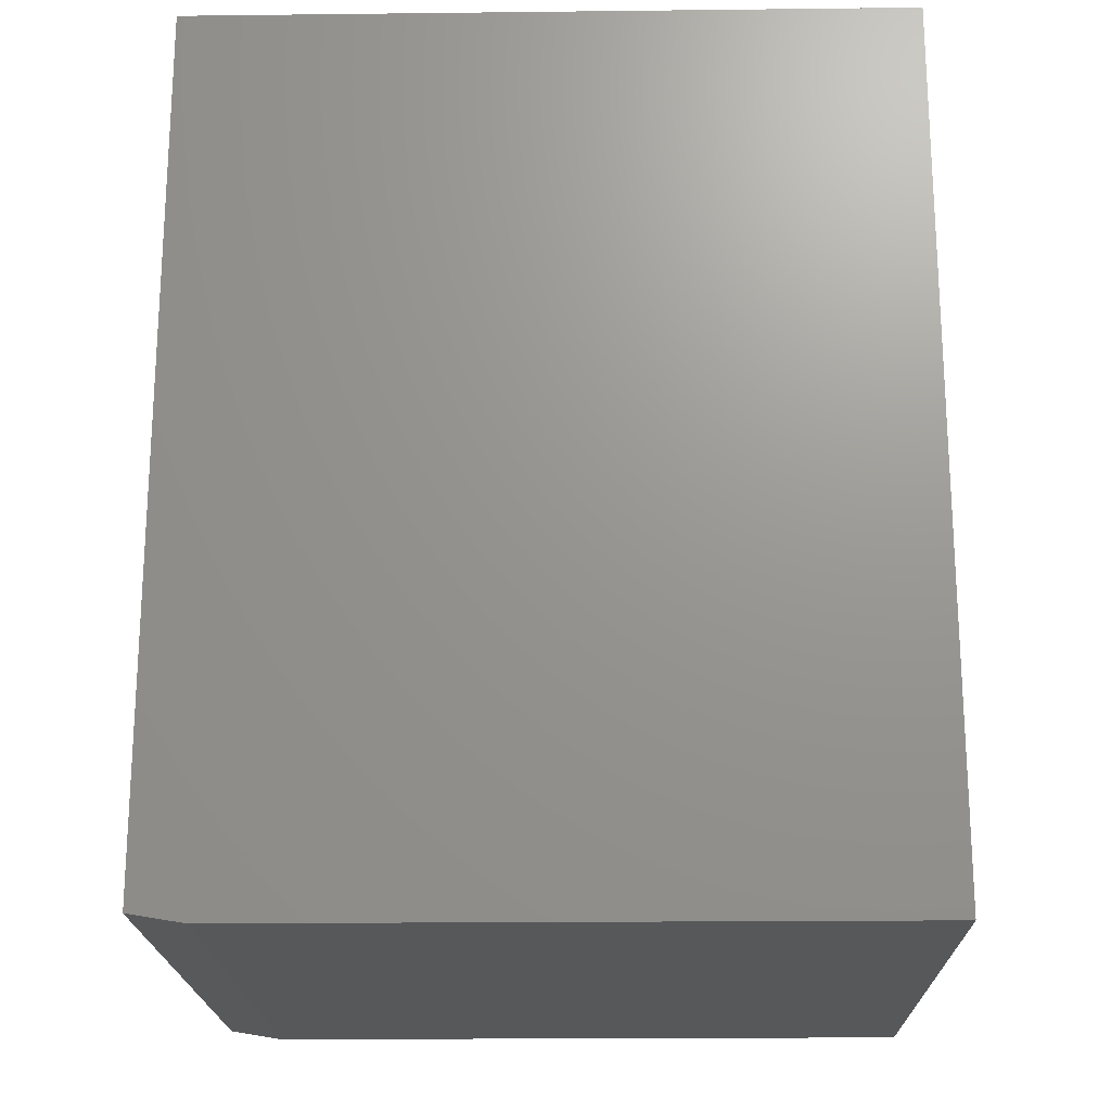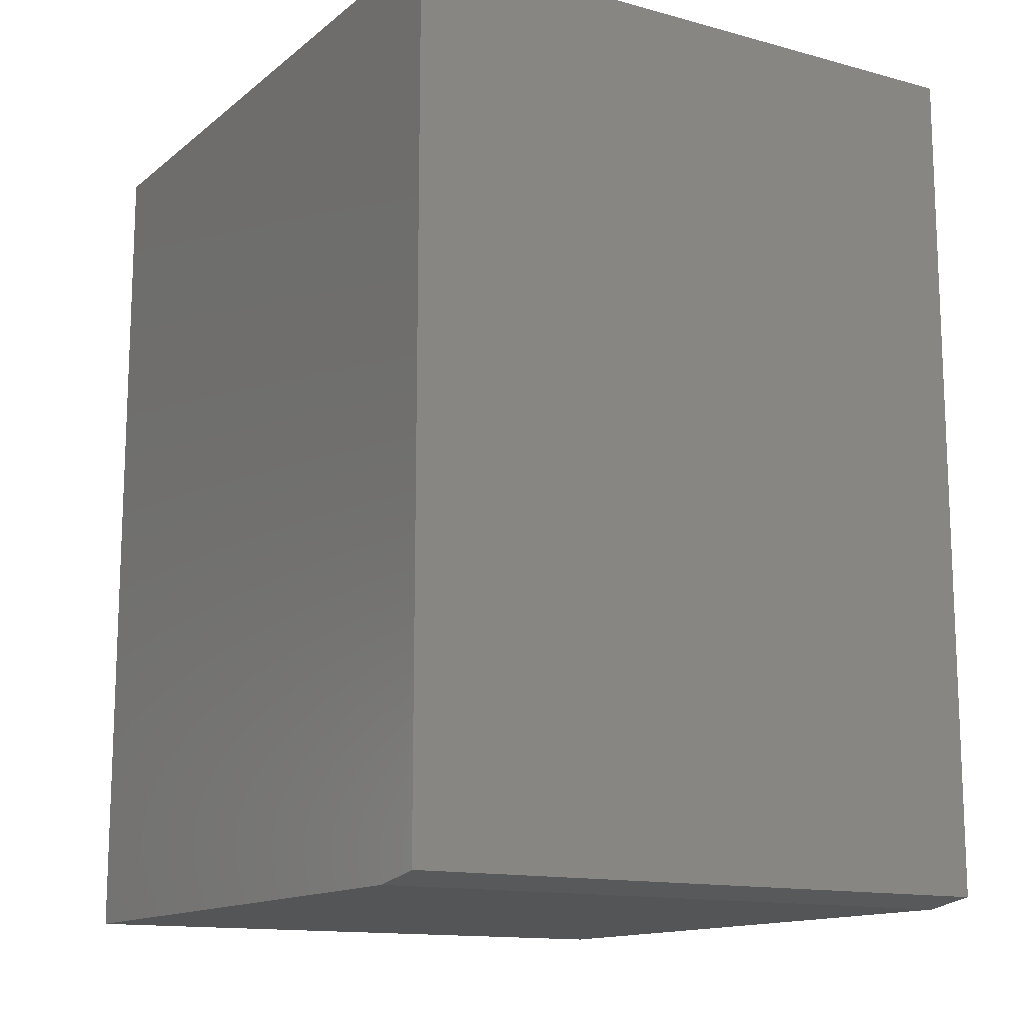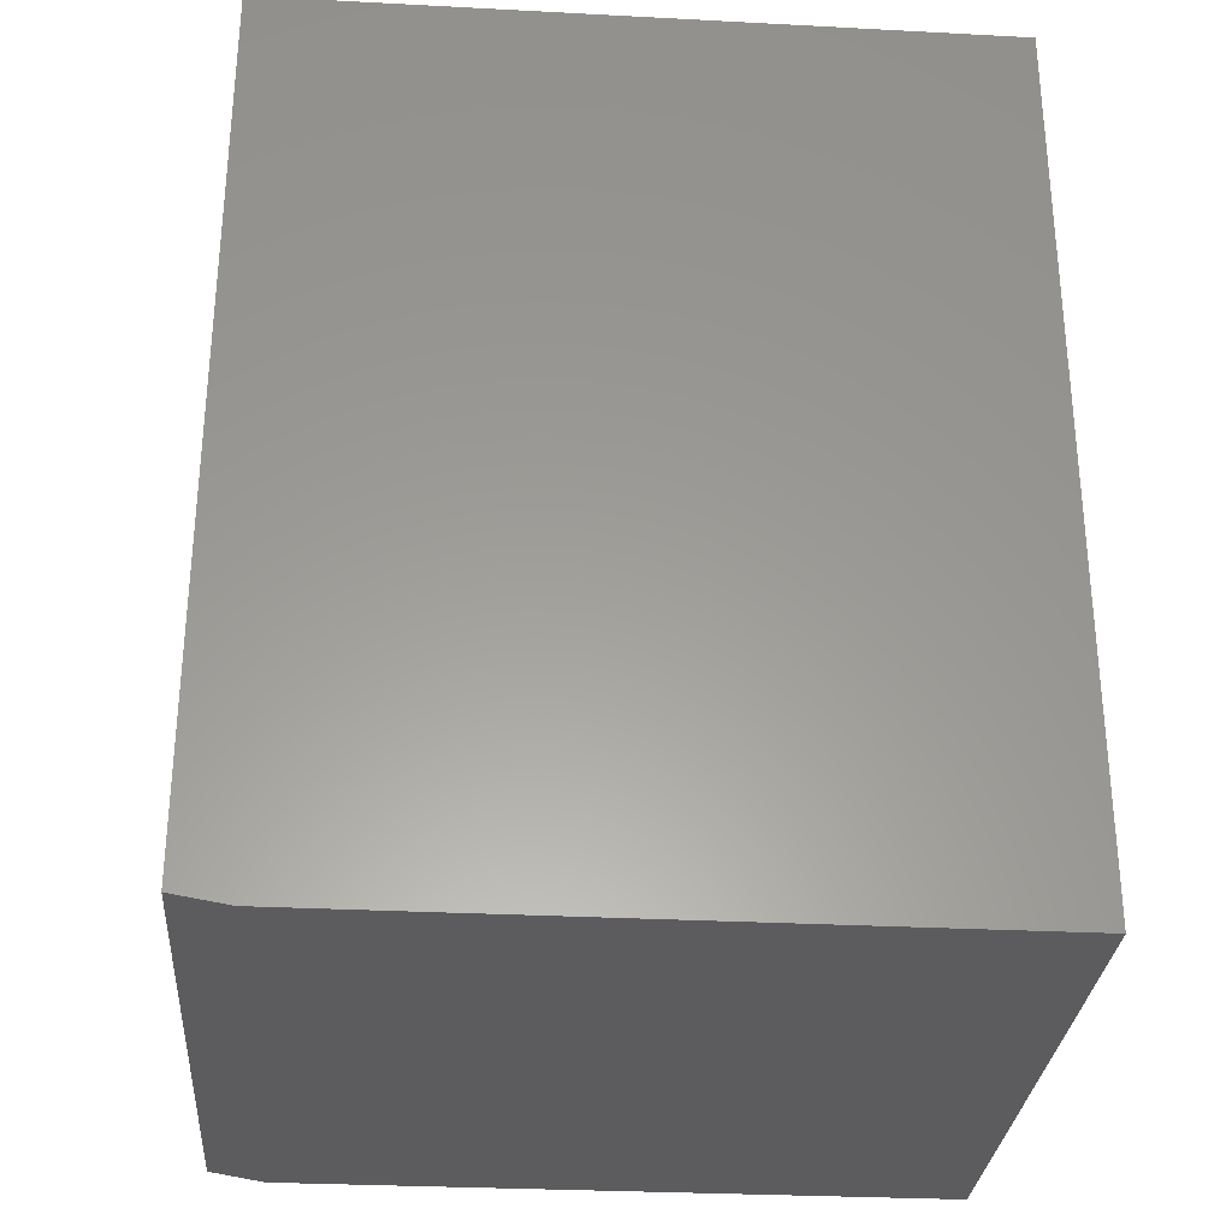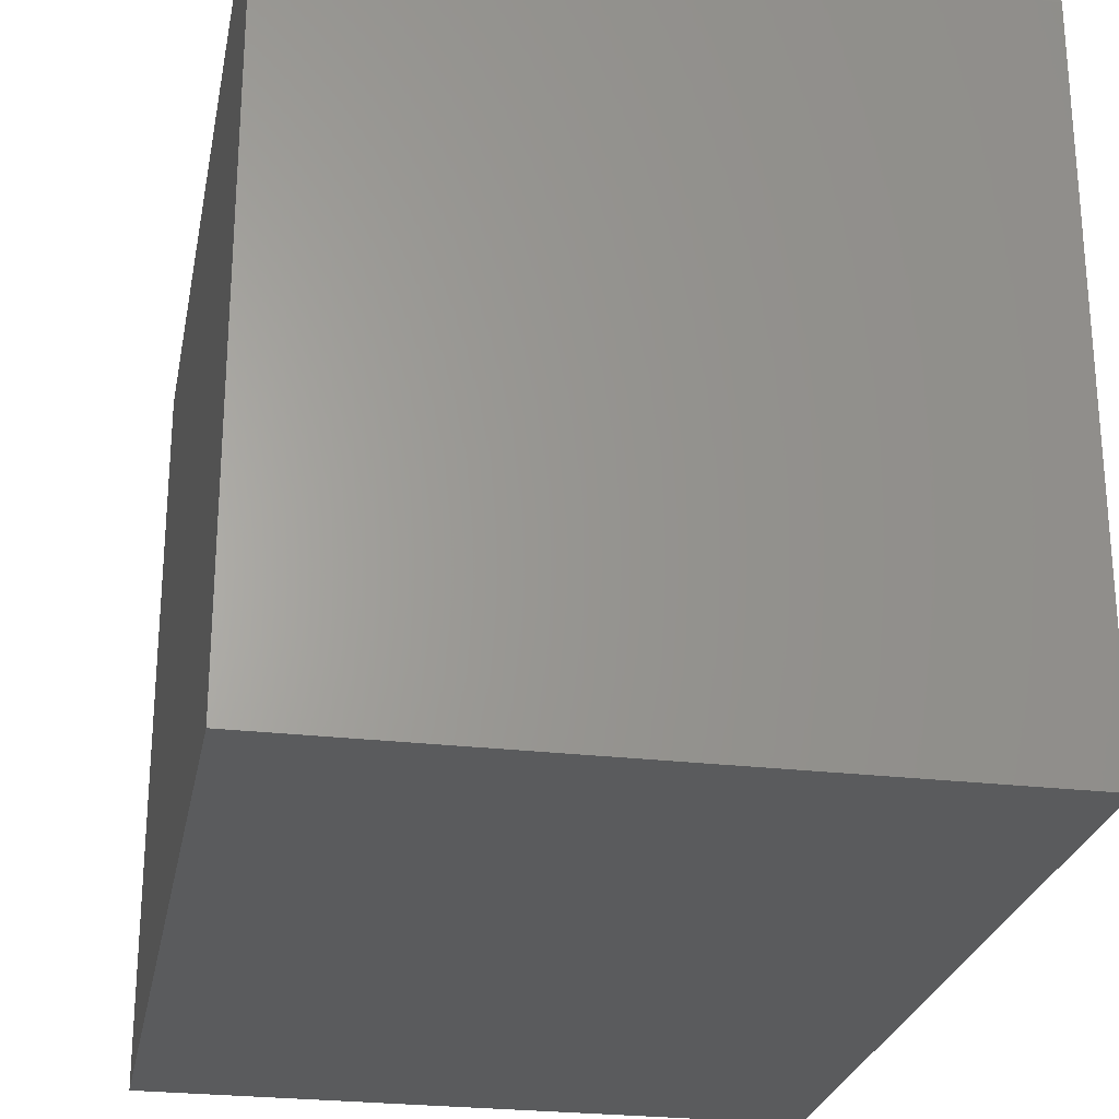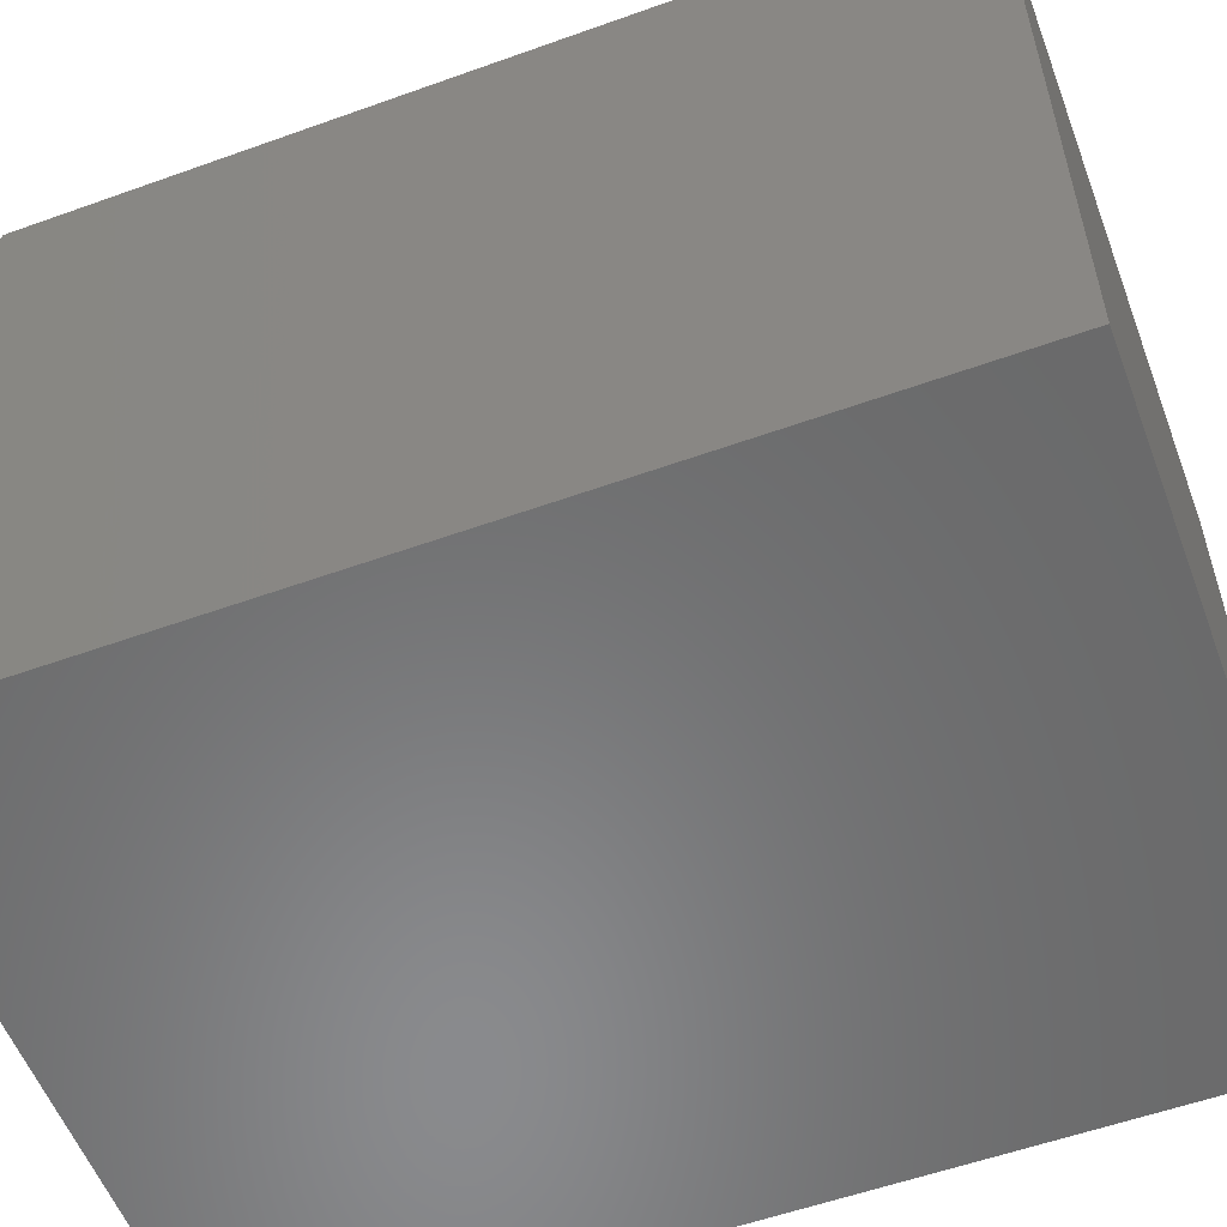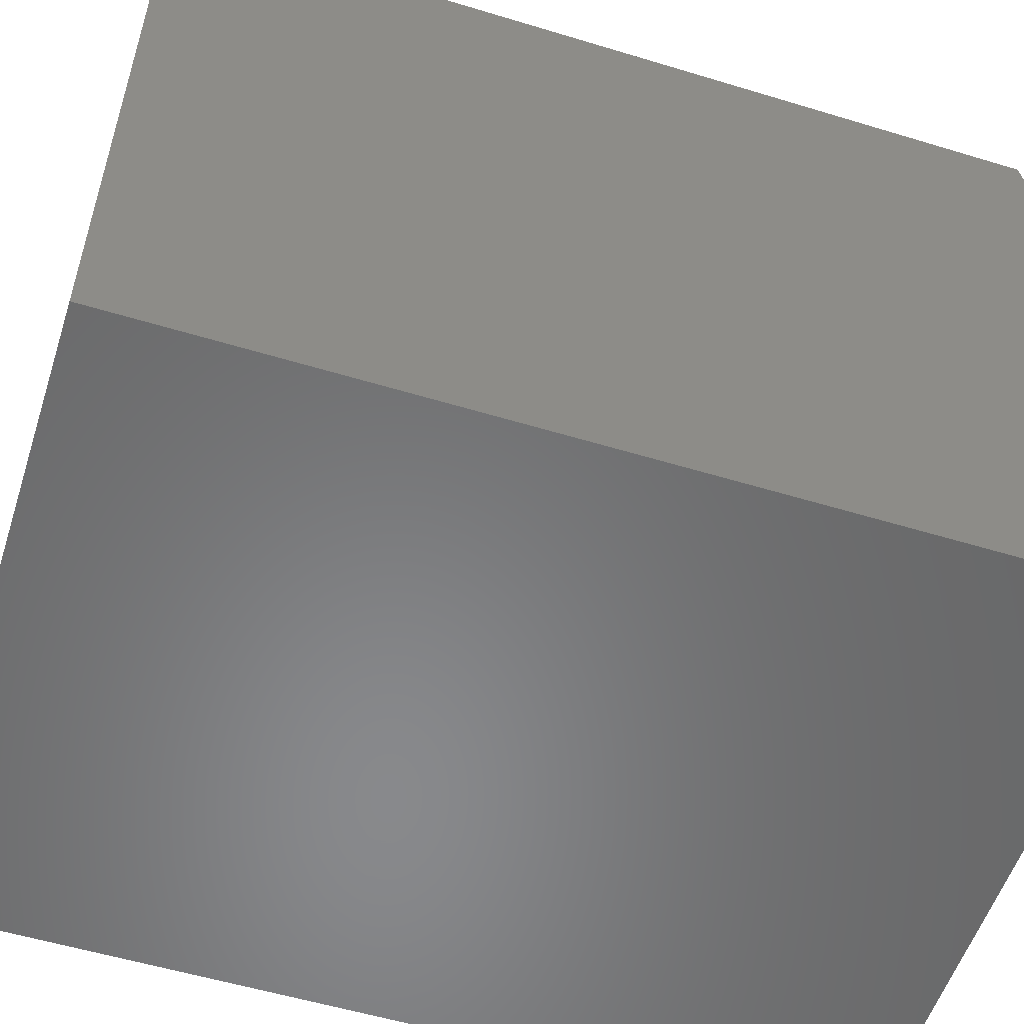
<metadata>
{"format":"stl","ext":"stl","renderer":"f3d","projection":"perspective","resolution":1024,"background":"white","views":[{"elev":-19.8,"azim":91.2,"up":"+Y"},{"elev":-13.7,"azim":-31.1,"up":"+Y"},{"elev":-30.0,"azim":85.6,"up":"+Y"},{"elev":-25.7,"azim":-10.7,"up":"+Z"},{"elev":-56.2,"azim":110.6,"up":"+Z"},{"elev":-55.2,"azim":-107.8,"up":"+Z"}]}
</metadata>
<code>
# stl→obj: 10 verts, 16 faces
v -0.4844 -0.75 -0.08594
v 0.05444 -0.75 -0.08594
v -0.4844 -0.75 0.4766
v 0.05444 -0.75 0.4766
v -0.4844 3.383e-17 0.5234
v -0.4844 0 -0.08594
v -0.4844 -0.7422 0.5234
v 0.05444 6.374e-17 0.5234
v 0.05444 -0.7422 0.5234
v 0.05444 2.991e-17 -0.08594
f 1 2 3
f 3 2 4
f 5 6 7
f 7 6 1
f 7 1 3
f 8 5 9
f 9 5 7
f 10 8 2
f 2 8 9
f 2 9 4
f 3 4 7
f 7 4 9
f 6 5 10
f 10 5 8
f 6 10 1
f 1 10 2

</code>
